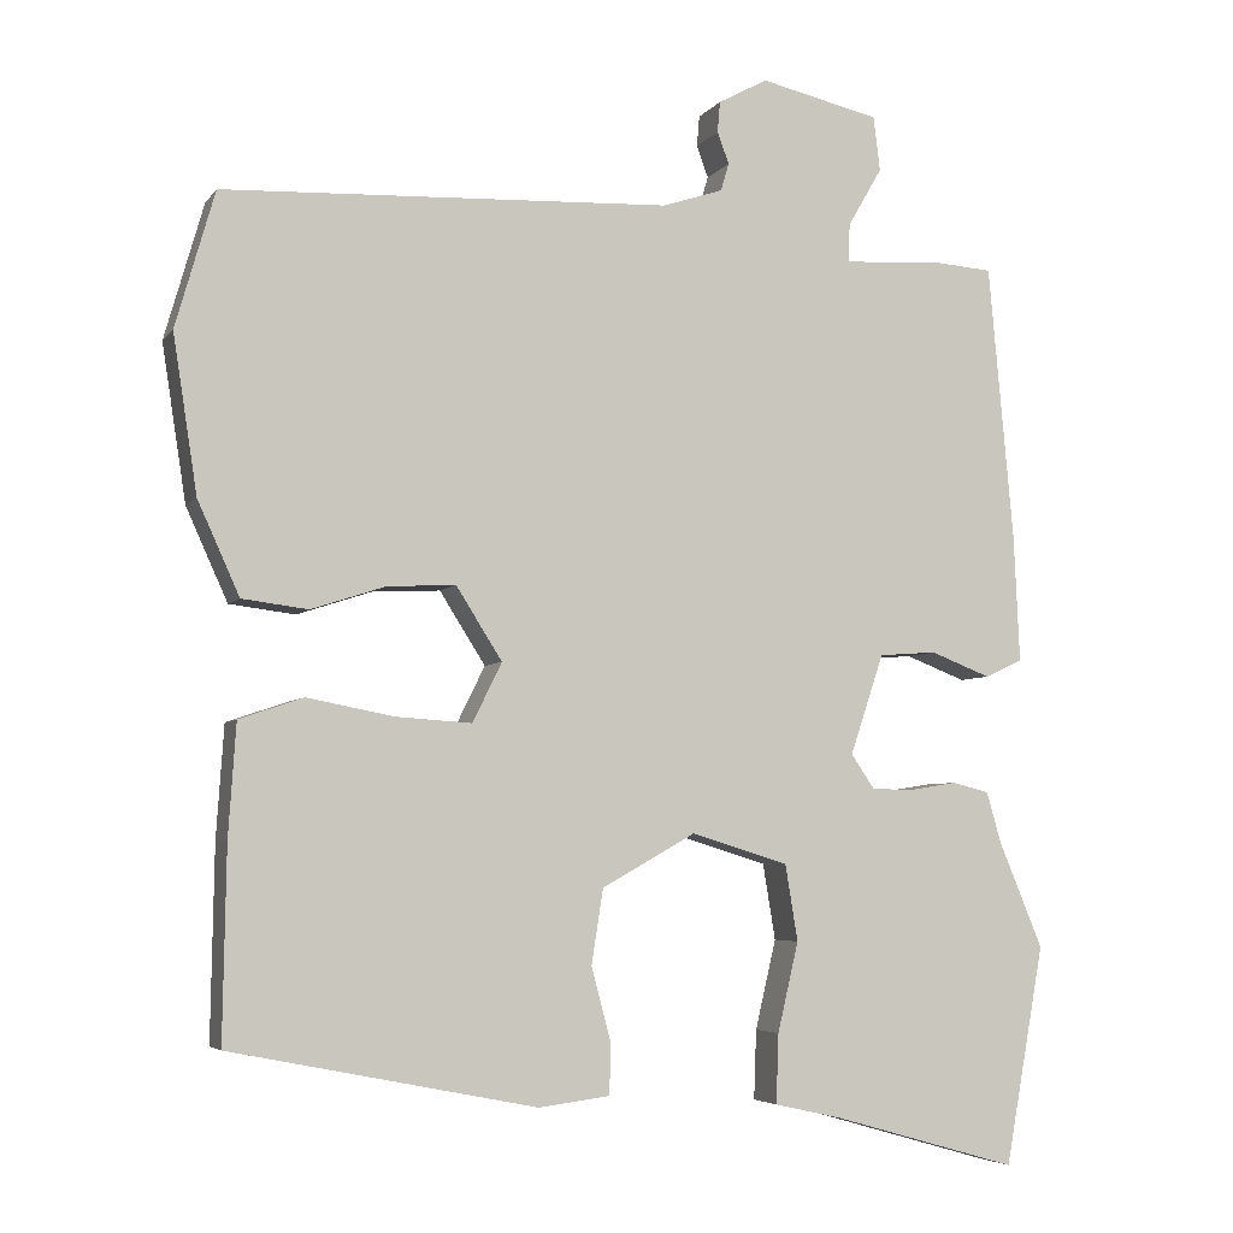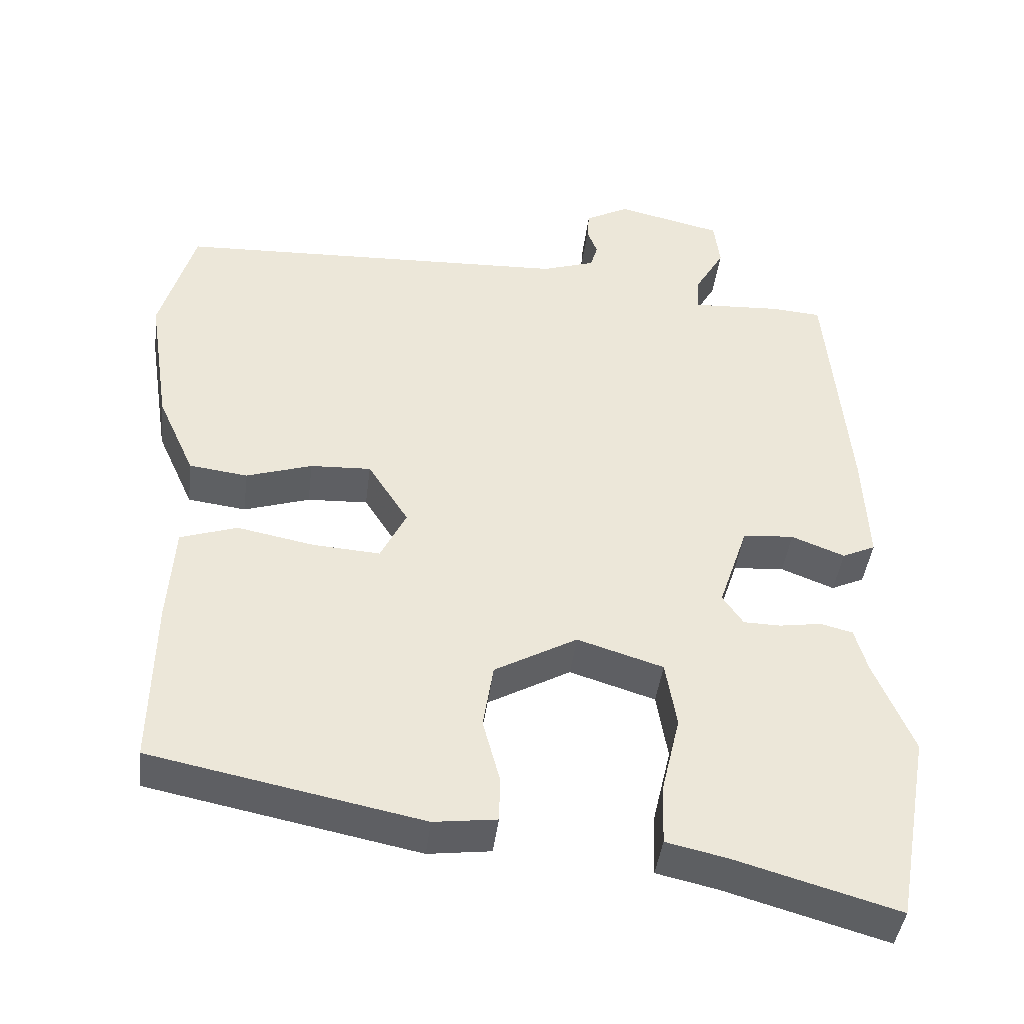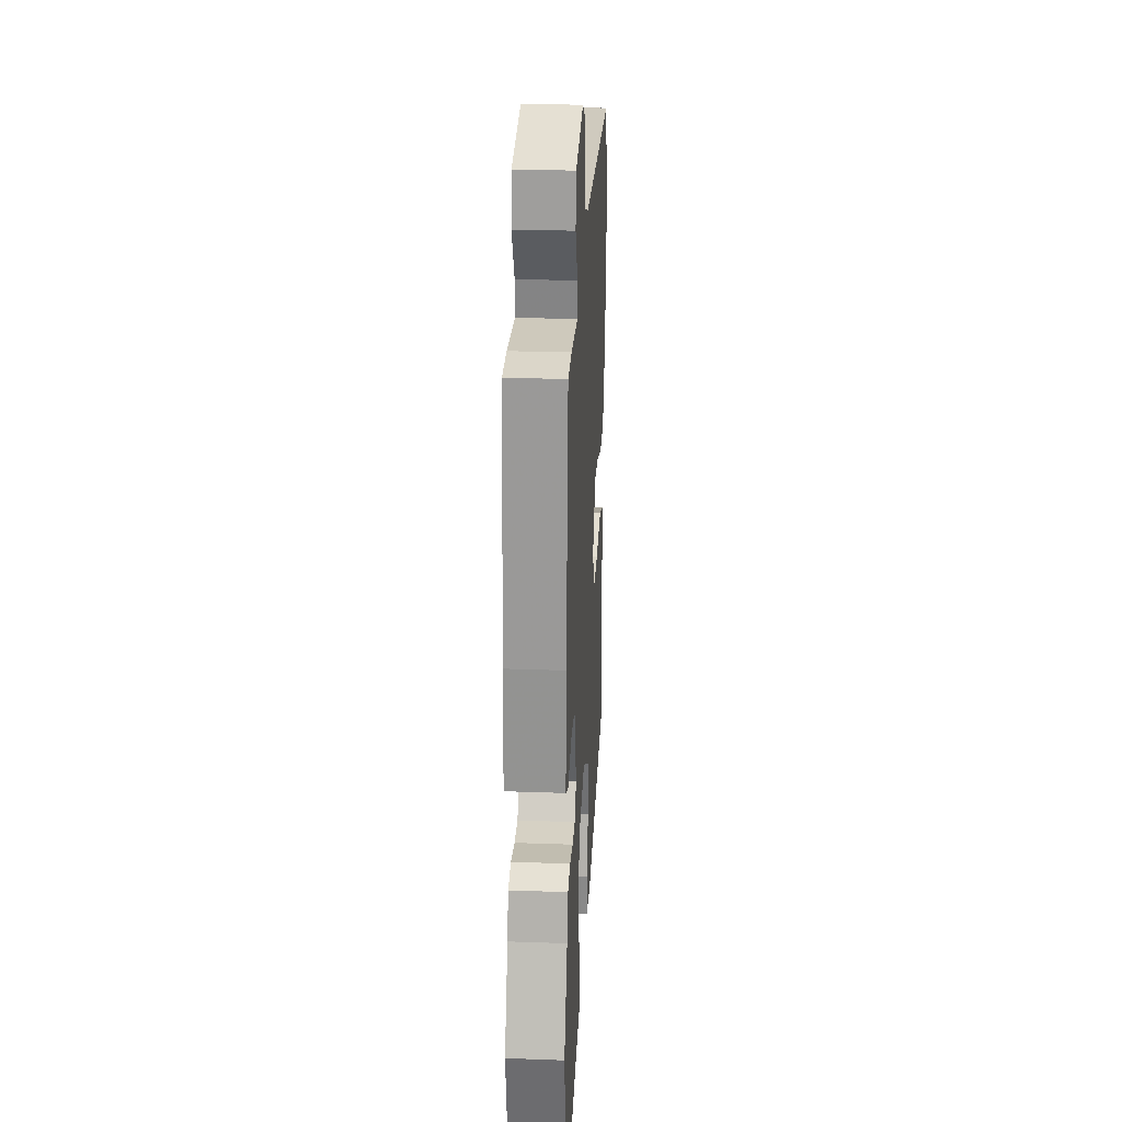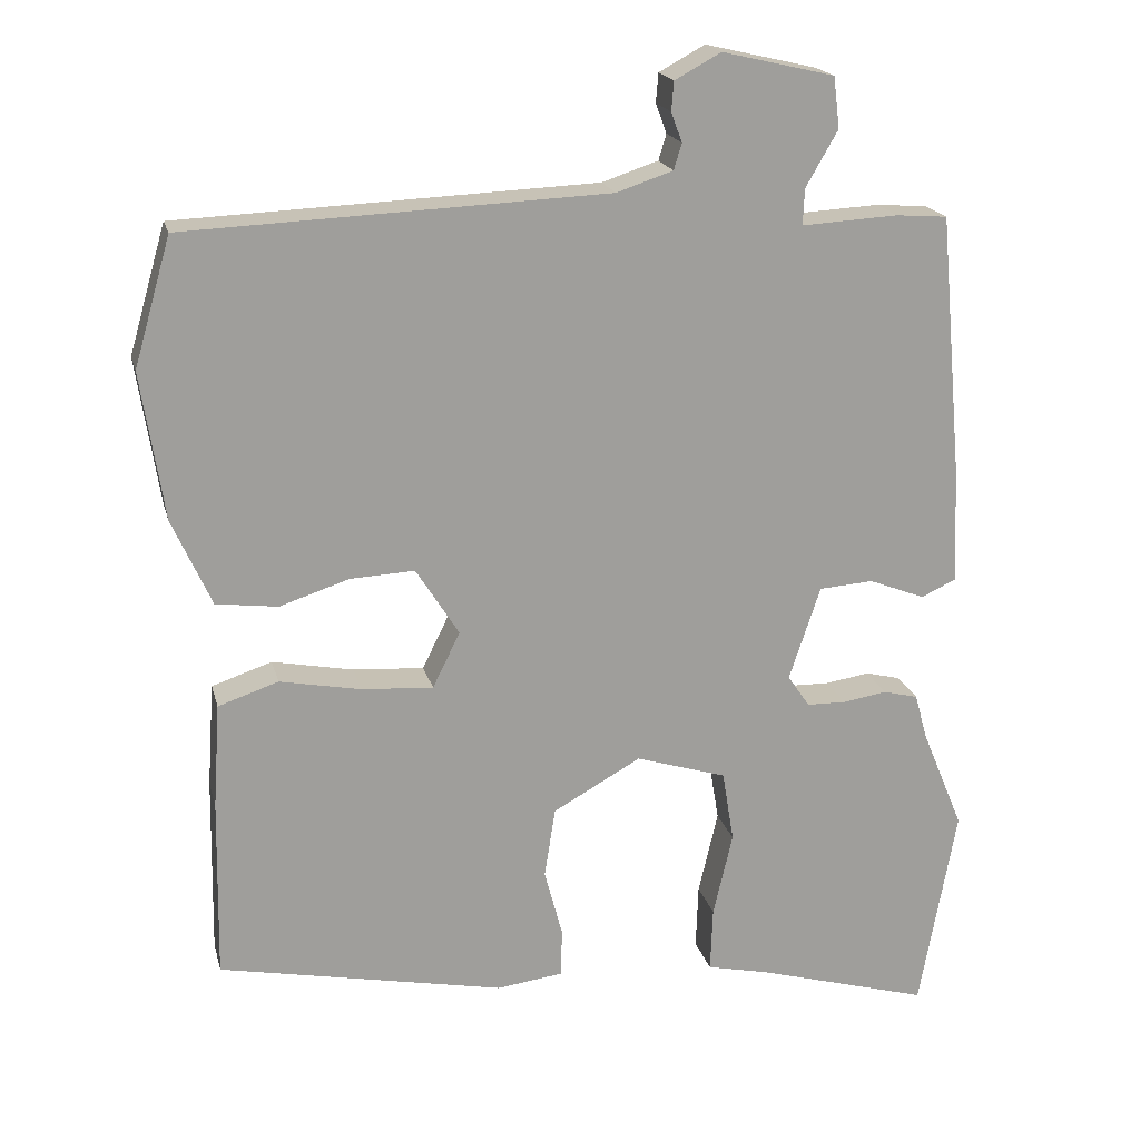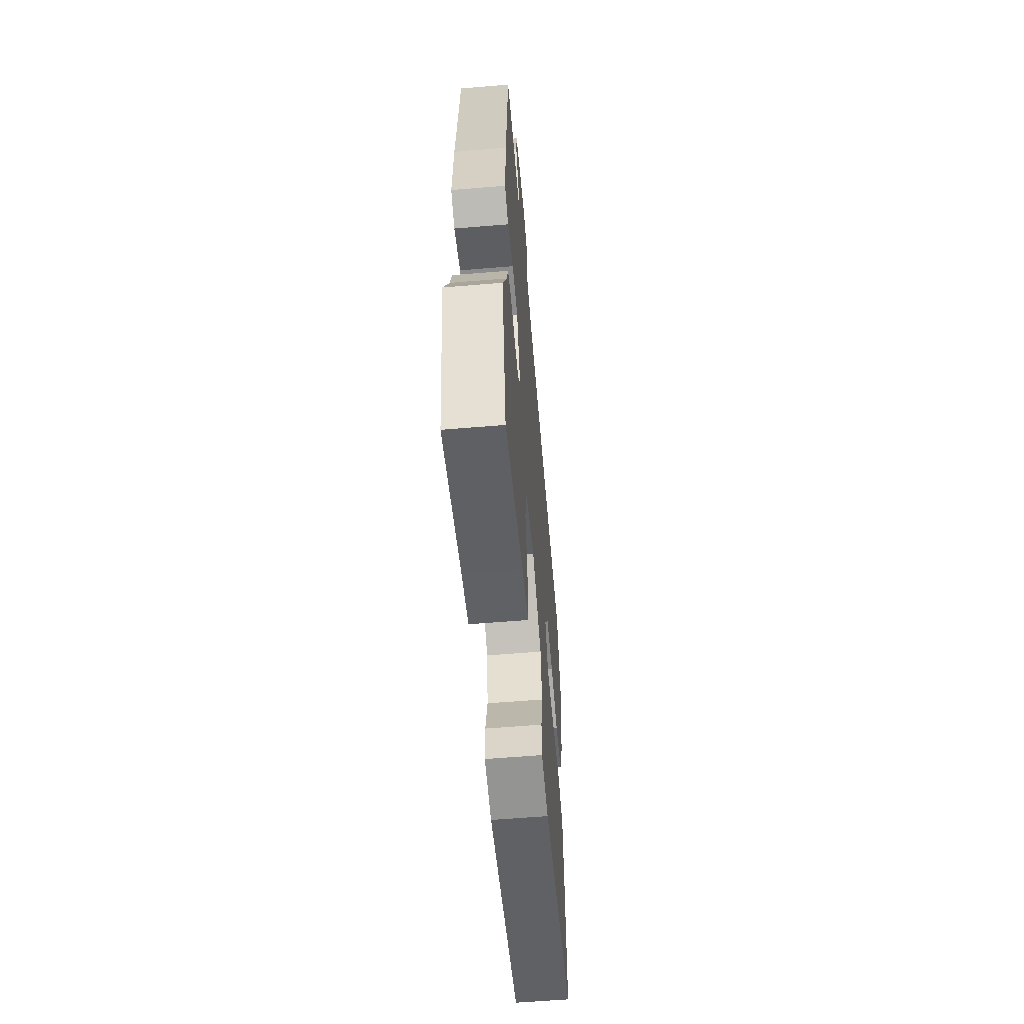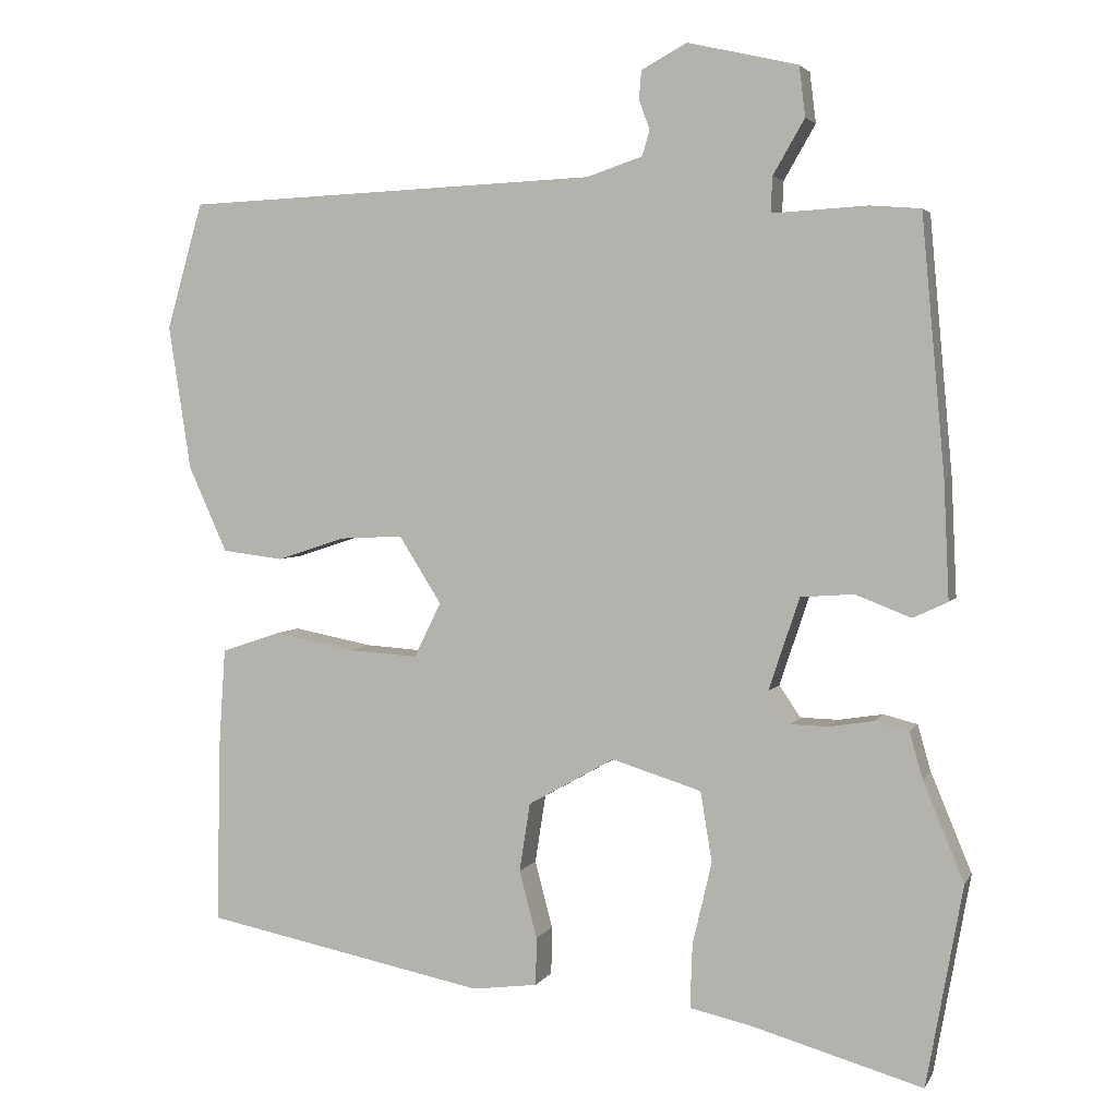
<metadata>
{"format":"obj","ext":"obj","renderer":"f3d","projection":"perspective","resolution":1024,"background":"white","views":[{"elev":-4.9,"azim":160.9,"up":"+Z"},{"elev":-42.8,"azim":173.0,"up":"+Z"},{"elev":25.6,"azim":-86.7,"up":"+Z"},{"elev":19.1,"azim":166.5,"up":"+Z"},{"elev":-59.7,"azim":-85.1,"up":"+Z"},{"elev":3.6,"azim":-163.4,"up":"+Z"}]}
</metadata>
<code>
v 0.496 0.07 0.514
v 0.543 0.07 0.351
v 0.514 0.07 0.163
v 0.464 0.07 0.052
v 0.385 0.07 0.042
v 0.296 0.07 0.071
v 0.214 0.07 0.075
v 0.159 0.07 -0.012
v 0.194 0.07 -0.083
v 0.285 0.07 -0.077
v 0.389 0.07 -0.057
v 0.466 0.07 -0.083
v 0.475 0.07 -0.217
v 0.479 0.07 -0.447
v 0.113 0.07 -0.52
v 0.028 0.07 -0.509
v 0.027 0.07 -0.447
v 0.05 0.07 -0.36
v 0.036 0.07 -0.271
v -0.076 0.07 -0.208
v -0.192 0.07 -0.244
v -0.207 0.07 -0.335
v -0.182 0.07 -0.442
v -0.179 0.07 -0.525
v -0.26 0.07 -0.543
v -0.481 0.07 -0.606
v -0.528 0.07 -0.345
v -0.475 0.07 -0.217
v -0.458 0.07 -0.157
v -0.414 0.07 -0.146
v -0.357 0.07 -0.155
v -0.307 0.07 -0.154
v -0.279 0.07 -0.113
v -0.319 0.07 0.007
v -0.388 0.07 0.012
v -0.46 0.07 -0.016
v -0.505 0.07 0.005
v -0.498 0.07 0.157
v -0.468 0.07 0.488
v -0.402 0.07 0.493
v -0.279 0.07 0.486
v -0.281 0.07 0.532
v -0.322 0.07 0.603
v -0.314 0.07 0.668
v -0.171 0.07 0.701
v -0.112 0.07 0.669
v -0.109 0.07 0.632
v -0.123 0.07 0.594
v -0.113 0.07 0.561
v -0.041 0.07 0.537
v 0.496 0 0.514
v 0.543 0 0.351
v 0.514 0 0.163
v 0.464 0 0.052
v 0.385 0 0.042
v 0.296 0 0.071
v 0.214 0 0.075
v 0.159 0 -0.012
v 0.194 0 -0.083
v 0.285 0 -0.077
v 0.389 0 -0.057
v 0.466 0 -0.083
v 0.475 0 -0.217
v 0.479 0 -0.447
v 0.113 0 -0.52
v 0.028 0 -0.509
v 0.027 0 -0.447
v 0.05 0 -0.36
v 0.036 0 -0.271
v -0.076 0 -0.208
v -0.192 0 -0.244
v -0.207 0 -0.335
v -0.182 0 -0.442
v -0.179 0 -0.525
v -0.26 0 -0.543
v -0.481 0 -0.606
v -0.528 0 -0.345
v -0.475 0 -0.217
v -0.458 0 -0.157
v -0.414 0 -0.146
v -0.357 0 -0.155
v -0.307 0 -0.154
v -0.279 0 -0.113
v -0.319 0 0.007
v -0.388 0 0.012
v -0.46 0 -0.016
v -0.505 0 0.005
v -0.498 0 0.157
v -0.468 0 0.488
v -0.402 0 0.493
v -0.279 0 0.486
v -0.281 0 0.532
v -0.322 0 0.603
v -0.314 0 0.668
v -0.171 0 0.701
v -0.112 0 0.669
v -0.109 0 0.632
v -0.123 0 0.594
v -0.113 0 0.561
v -0.041 0 0.537
f 46 47 48
f 45 46 48
f 44 45 48
f 43 44 48
f 42 43 48
f 41 42 48 49
f 39 40 41
f 38 39 41
f 37 38 41
f 36 37 41
f 35 36 41
f 41 49 50
f 35 41 50
f 34 35 50
f 28 29 30 31
f 28 31 32
f 27 28 32
f 26 27 32
f 25 26 32
f 25 32 33
f 24 25 33
f 23 24 33
f 22 23 33
f 16 17 18
f 15 16 18
f 14 15 18
f 13 14 18
f 12 13 18
f 11 12 18
f 10 11 18
f 9 10 18 19
f 8 9 19 20
f 4 5 6
f 3 4 6
f 2 3 6
f 1 2 6
f 50 1 6
f 50 6 7
f 8 20 21
f 7 8 21
f 50 7 21
f 34 50 21
f 33 34 21
f 21 22 33
f 98 97 96
f 98 96 95
f 98 95 94
f 98 94 93
f 98 93 92
f 99 98 92 91
f 91 90 89
f 91 89 88
f 91 88 87
f 91 87 86
f 91 86 85
f 100 99 91
f 100 91 85
f 100 85 84
f 81 80 79 78
f 82 81 78
f 82 78 77
f 82 77 76
f 82 76 75
f 83 82 75
f 83 75 74
f 83 74 73
f 83 73 72
f 68 67 66
f 68 66 65
f 68 65 64
f 68 64 63
f 68 63 62
f 68 62 61
f 68 61 60
f 69 68 60 59
f 70 69 59 58
f 56 55 54
f 56 54 53
f 56 53 52
f 56 52 51
f 56 51 100
f 57 56 100
f 71 70 58
f 71 58 57
f 71 57 100
f 71 100 84
f 71 84 83
f 83 72 71
f 1 51 52 2
f 2 52 53 3
f 3 53 54 4
f 4 54 55 5
f 5 55 56 6
f 6 56 57 7
f 7 57 58 8
f 8 58 59 9
f 9 59 60 10
f 10 60 61 11
f 11 61 62 12
f 12 62 63 13
f 13 63 64 14
f 14 64 65 15
f 15 65 66 16
f 16 66 67 17
f 17 67 68 18
f 18 68 69 19
f 19 69 70 20
f 20 70 71 21
f 21 71 72 22
f 22 72 73 23
f 23 73 74 24
f 24 74 75 25
f 25 75 76 26
f 26 76 77 27
f 27 77 78 28
f 28 78 79 29
f 29 79 80 30
f 30 80 81 31
f 31 81 82 32
f 32 82 83 33
f 33 83 84 34
f 34 84 85 35
f 35 85 86 36
f 36 86 87 37
f 37 87 88 38
f 38 88 89 39
f 39 89 90 40
f 40 90 91 41
f 41 91 92 42
f 42 92 93 43
f 43 93 94 44
f 44 94 95 45
f 45 95 96 46
f 46 96 97 47
f 47 97 98 48
f 48 98 99 49
f 49 99 100 50
f 50 100 51 1

</code>
